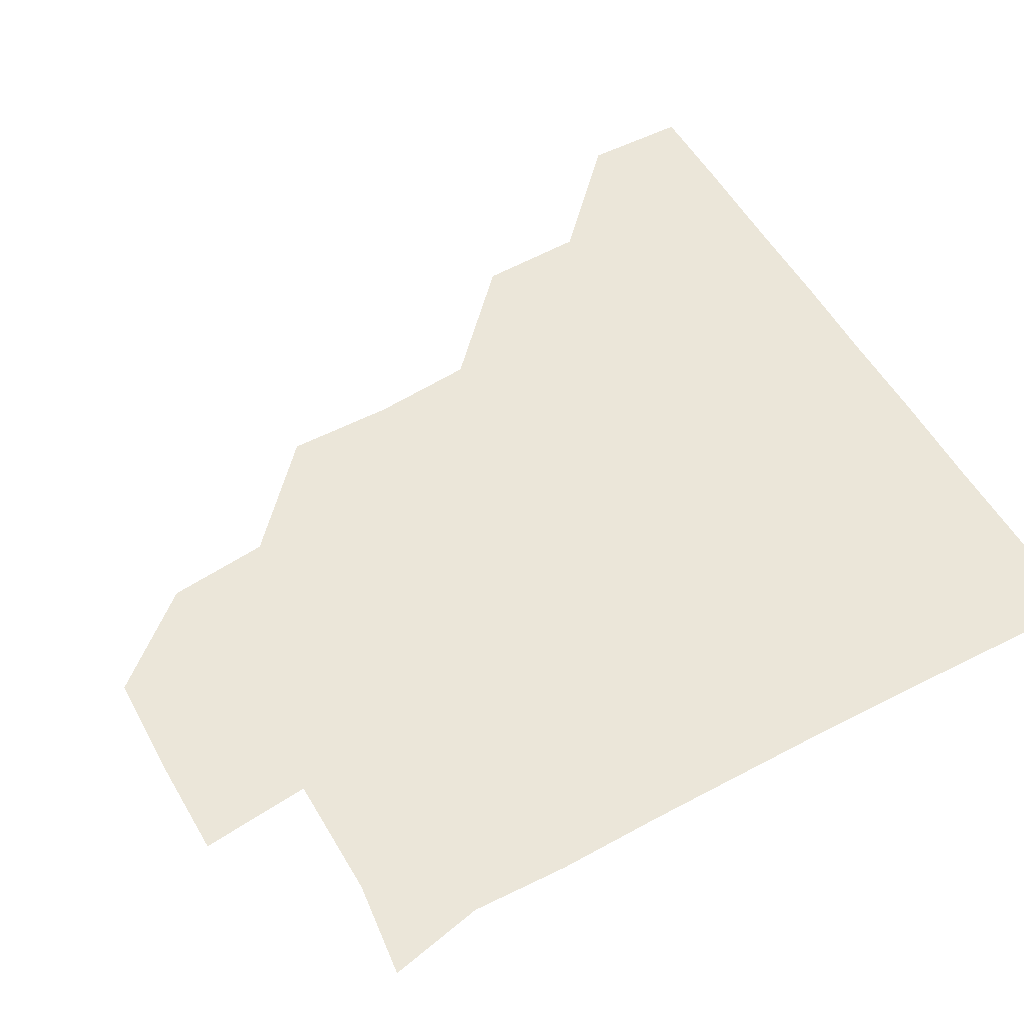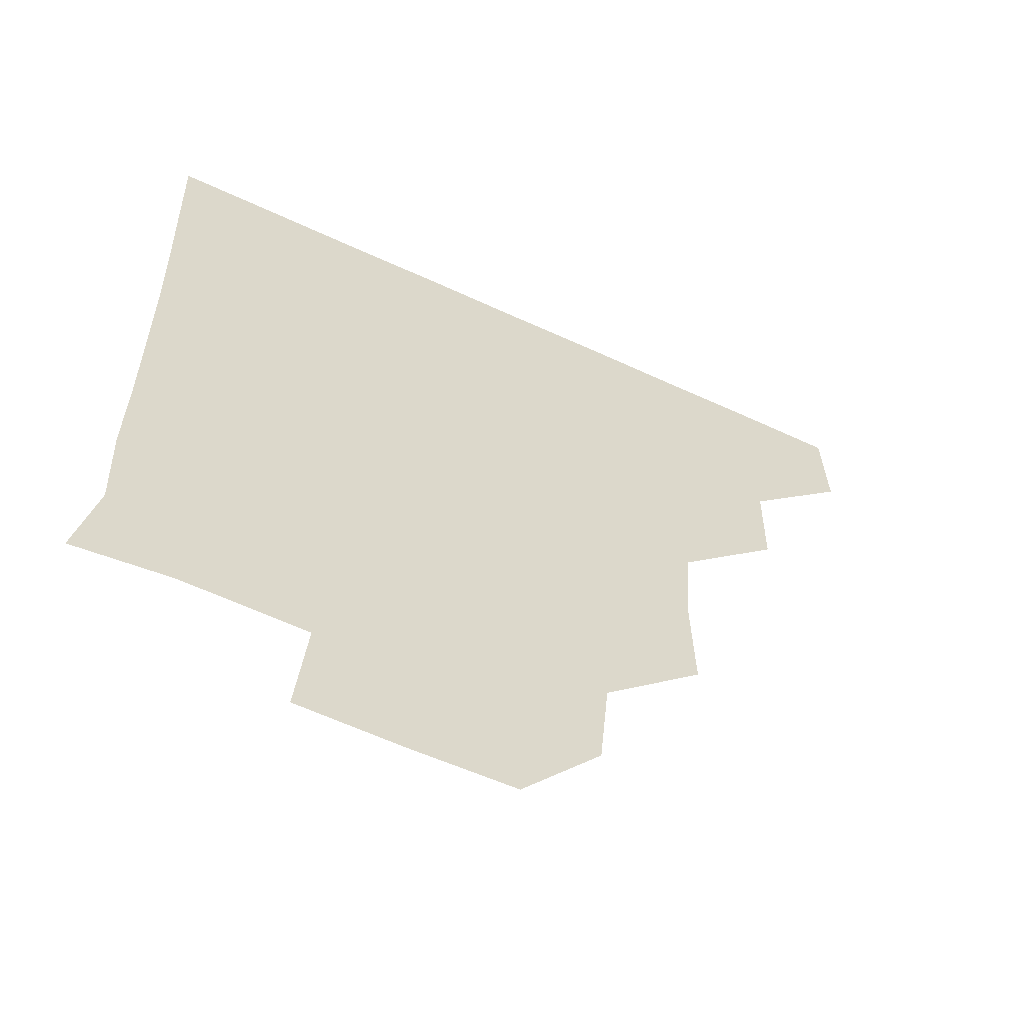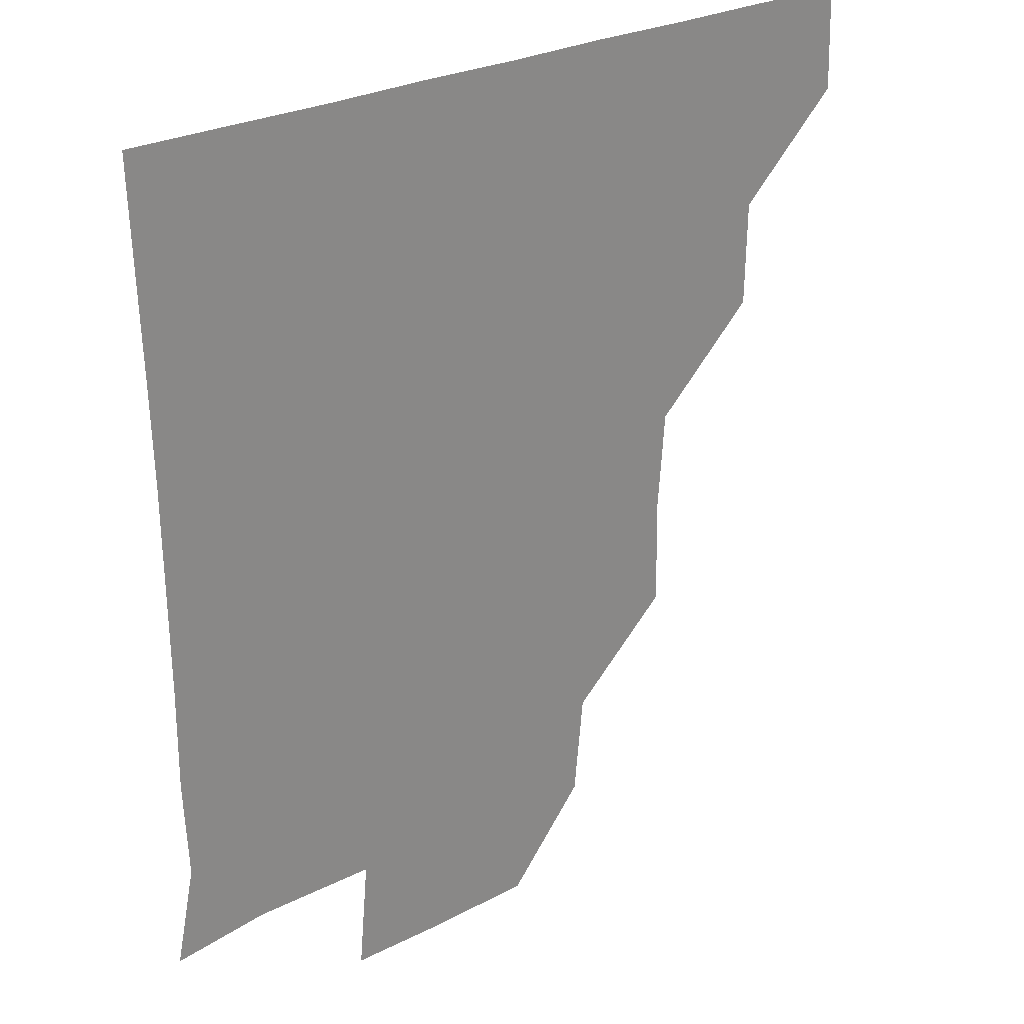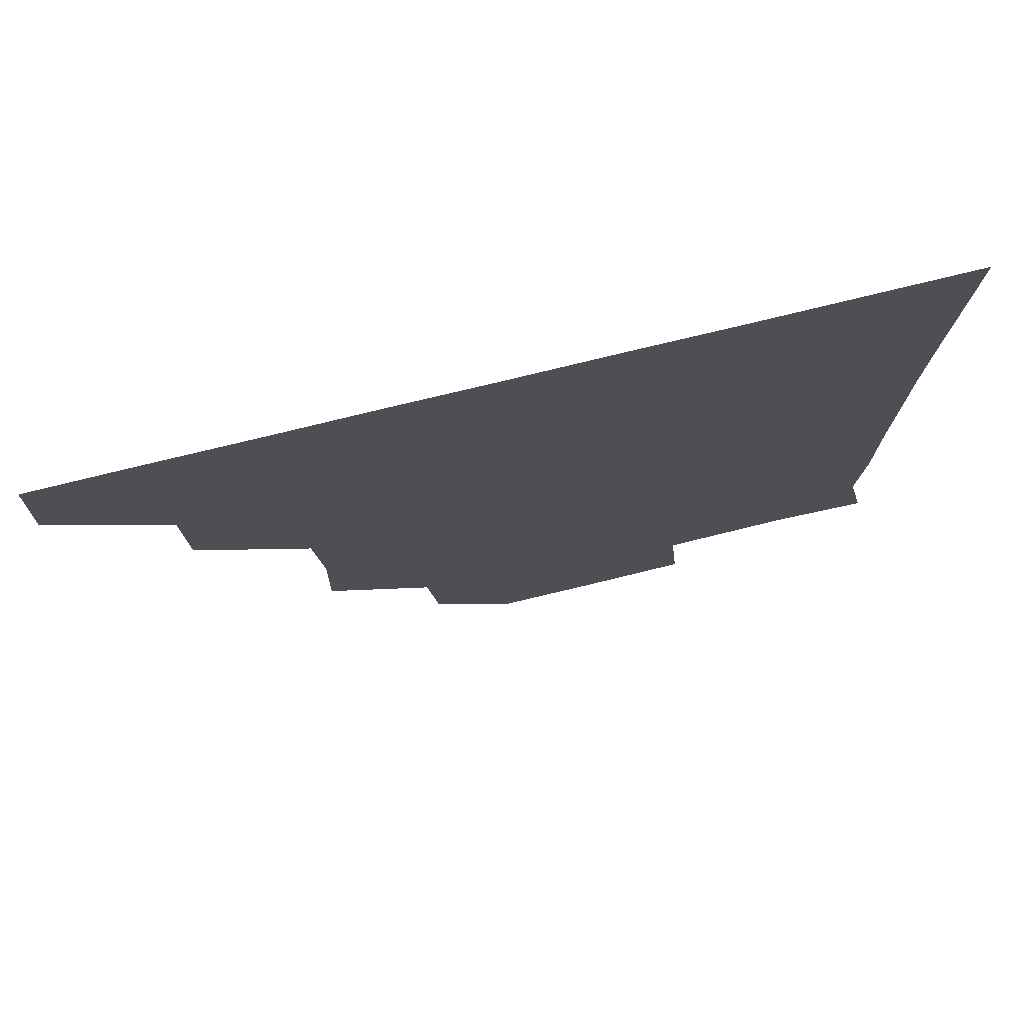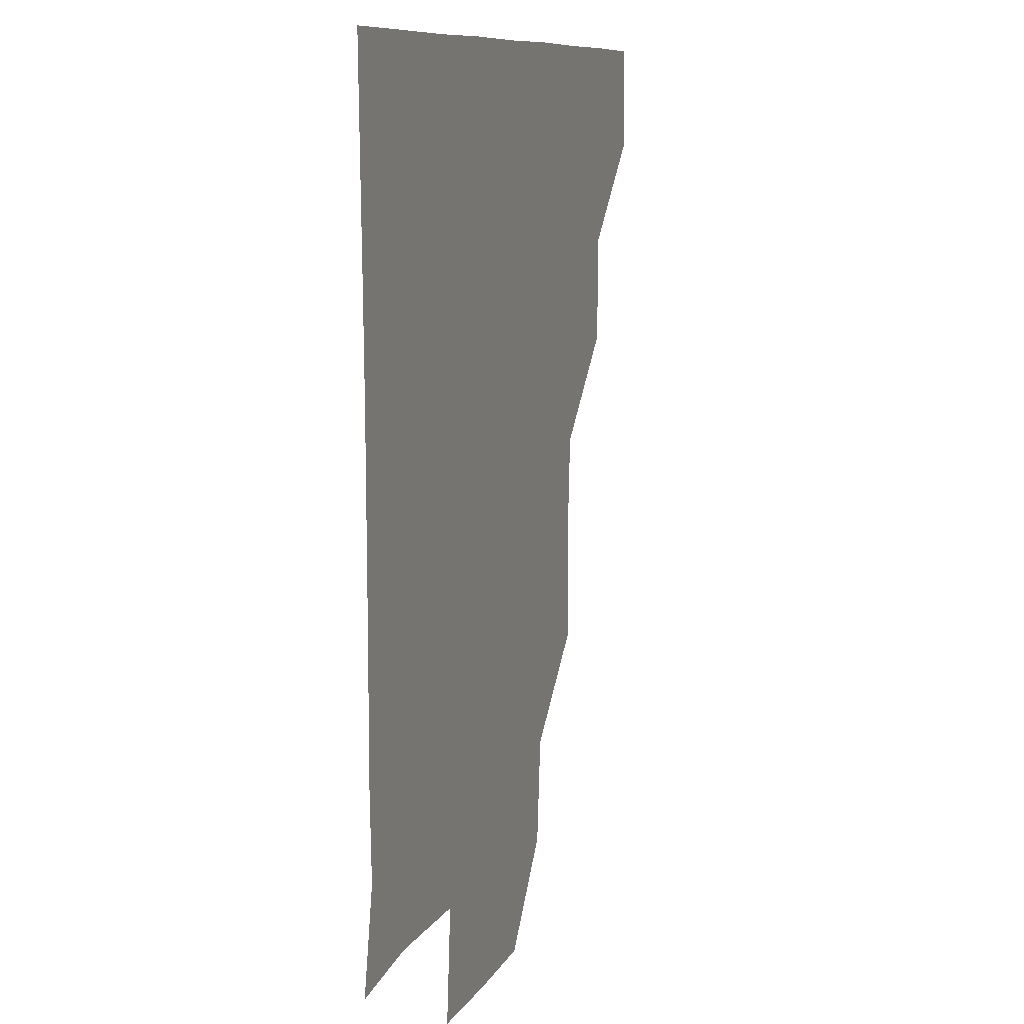
<metadata>
{"format":"obj","ext":"obj","renderer":"f3d","projection":"perspective","resolution":1024,"background":"white","views":[{"elev":55.7,"azim":60.3,"up":"+Z"},{"elev":-60.3,"azim":154.6,"up":"+Y"},{"elev":27.4,"azim":141.9,"up":"+Y"},{"elev":76.5,"azim":-13.7,"up":"+Y"},{"elev":9.4,"azim":108.0,"up":"+Y"}]}
</metadata>
<code>
v 450.6 390 0
v 451.6 420.8 0
v 481.7 328.4 0
v 481.2 359.8 0
v 481.9 391.7 0
v 481.1 421.1 0
v 513.7 236 0
v 514.4 268.2 0
v 512.2 298.6 0
v 512.2 332.7 0
v 511.8 361.9 0
v 511.3 391.1 0
v 511.1 421 0
v 546.2 177.4 0
v 543.3 207.9 0
v 542.6 243.2 0
v 541.9 271.2 0
v 541.8 302 0
v 541.3 331.9 0
v 541.6 361.9 0
v 541.2 391 0
v 540.8 421.2 0
v 569.4 149.1 0
v 572.8 182.9 0
v 572.3 213.9 0
v 571.8 242.3 0
v 571.6 272.4 0
v 571.5 302.6 0
v 571.3 331.7 0
v 571.2 361.5 0
v 571.2 391 0
v 570.9 420.9 0
v 599.8 148.3 0
v 600.7 183.2 0
v 601.2 212.8 0
v 601.2 242.9 0
v 601.1 272.8 0
v 601.1 302.7 0
v 601.3 331.9 0
v 601.3 361.6 0
v 601.4 391 0
v 600.7 421.1 0
v 630.5 148.5 0
v 627.5 181.4 0
v 630.3 213.3 0
v 630.3 243.6 0
v 630.8 272.8 0
v 630.8 302.1 0
v 630.8 332.5 0
v 631.1 361.9 0
v 631.2 391.2 0
v 631 420.8 0
v 664.4 181.7 0
v 658.8 213.6 0
v 659.3 242.6 0
v 659.2 272.8 0
v 659.5 303 0
v 660.2 332.2 0
v 660.6 361.9 0
v 661.2 391.6 0
v 661.1 421 0
v 692.7 178.3 0
v 686.9 206.9 0
v 688.1 236.1 0
v 687.9 266.5 0
v 688.1 297.3 0
v 688.4 328.6 0
v 689.1 359.9 0
v 690 391.3 0
v 690.9 421 0
f 4 5 1
f 1 5 2
f 5 6 2
f 9 10 3
f 3 10 4
f 10 11 4
f 4 11 5
f 11 12 5
f 5 12 6
f 12 13 6
f 15 16 7
f 7 16 8
f 16 17 8
f 8 17 9
f 17 18 9
f 9 18 10
f 18 19 10
f 10 19 11
f 19 20 11
f 11 20 12
f 20 21 12
f 12 21 13
f 21 22 13
f 23 24 14
f 14 24 15
f 24 25 15
f 15 25 16
f 25 26 16
f 16 26 17
f 26 27 17
f 17 27 18
f 27 28 18
f 18 28 19
f 28 29 19
f 19 29 20
f 29 30 20
f 20 30 21
f 30 31 21
f 21 31 22
f 31 32 22
f 23 33 24
f 33 34 24
f 24 34 25
f 34 35 25
f 25 35 26
f 35 36 26
f 26 36 27
f 36 37 27
f 27 37 28
f 37 38 28
f 28 38 29
f 38 39 29
f 29 39 30
f 39 40 30
f 30 40 31
f 40 41 31
f 31 41 32
f 41 42 32
f 33 43 34
f 43 44 34
f 34 44 35
f 44 45 35
f 35 45 36
f 45 46 36
f 36 46 37
f 46 47 37
f 37 47 38
f 47 48 38
f 38 48 39
f 48 49 39
f 39 49 40
f 49 50 40
f 40 50 41
f 50 51 41
f 41 51 42
f 51 52 42
f 44 53 45
f 53 54 45
f 45 54 46
f 54 55 46
f 46 55 47
f 55 56 47
f 47 56 48
f 56 57 48
f 48 57 49
f 57 58 49
f 49 58 50
f 58 59 50
f 50 59 51
f 59 60 51
f 51 60 52
f 60 61 52
f 53 62 54
f 62 63 54
f 54 63 55
f 63 64 55
f 55 64 56
f 64 65 56
f 56 65 57
f 65 66 57
f 57 66 58
f 66 67 58
f 58 67 59
f 67 68 59
f 59 68 60
f 68 69 60
f 60 69 61
f 69 70 61

</code>
